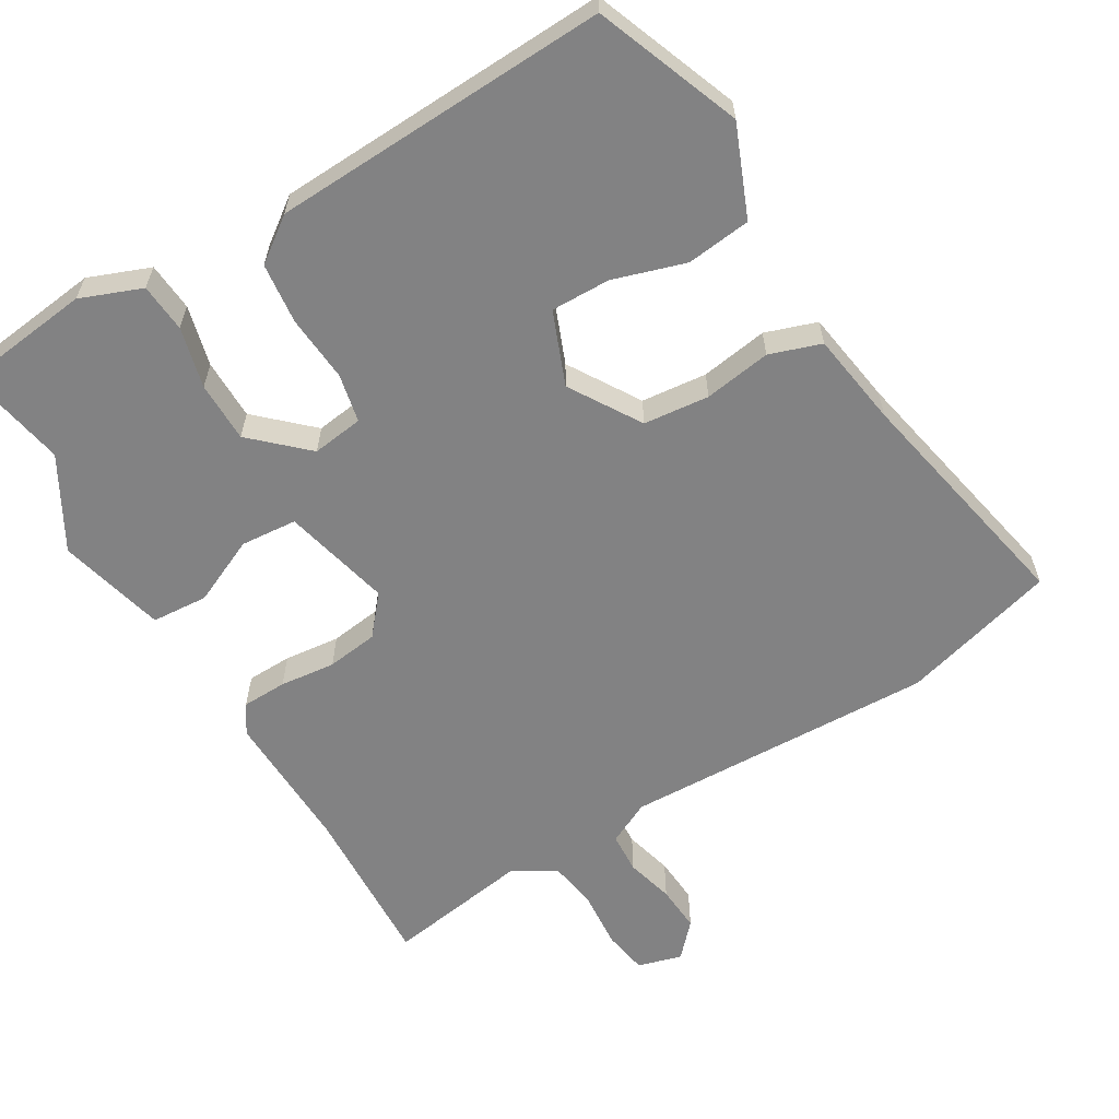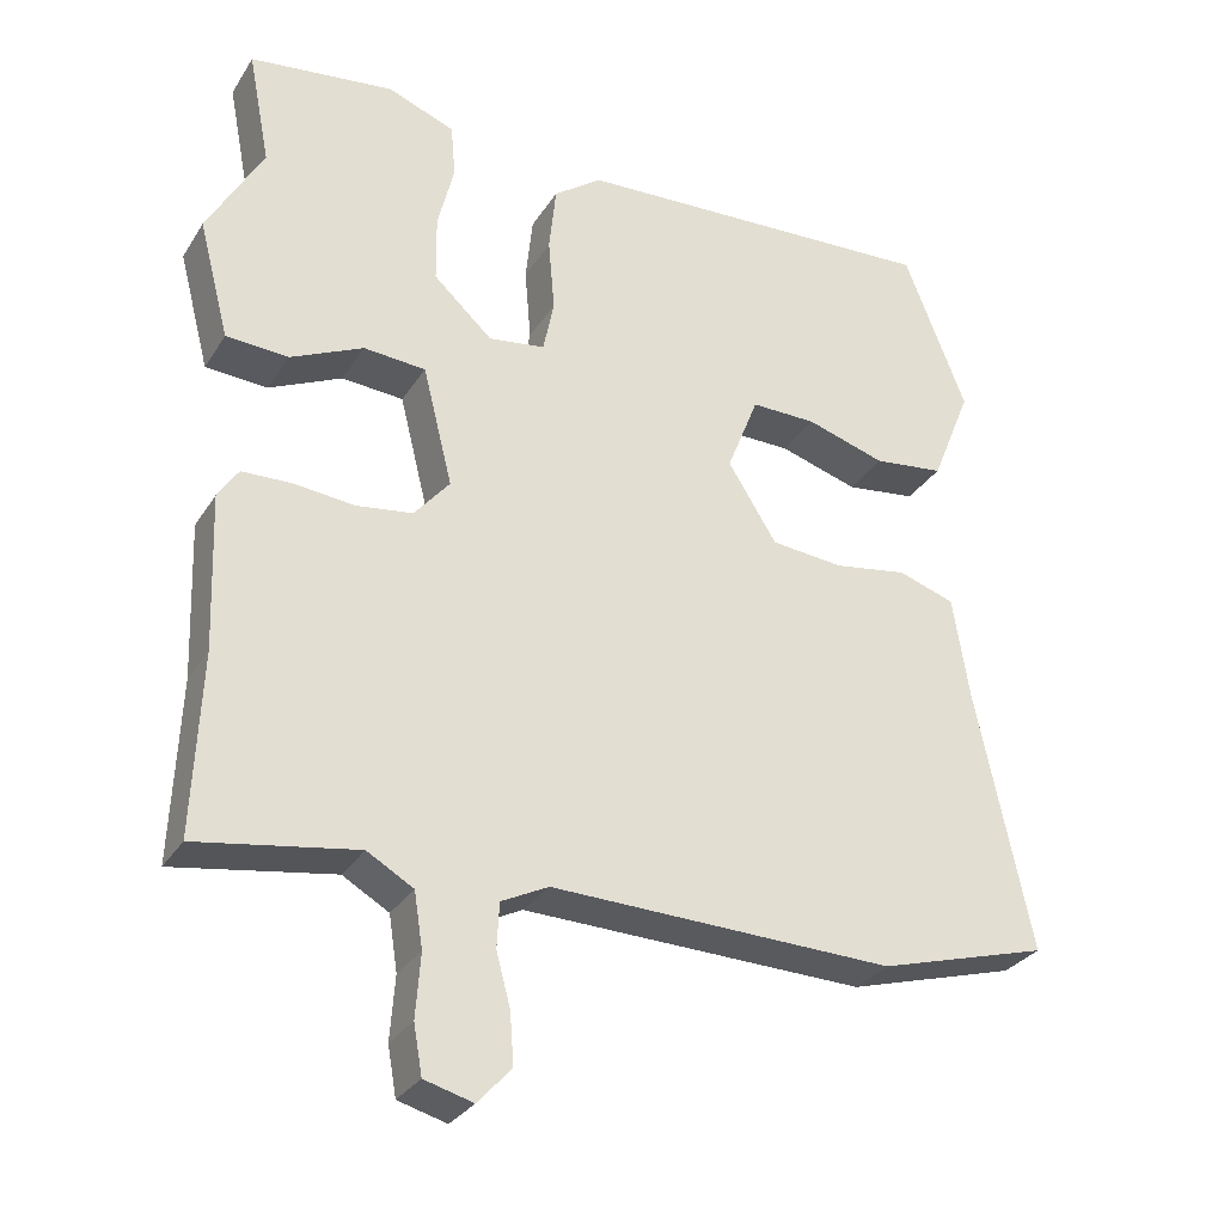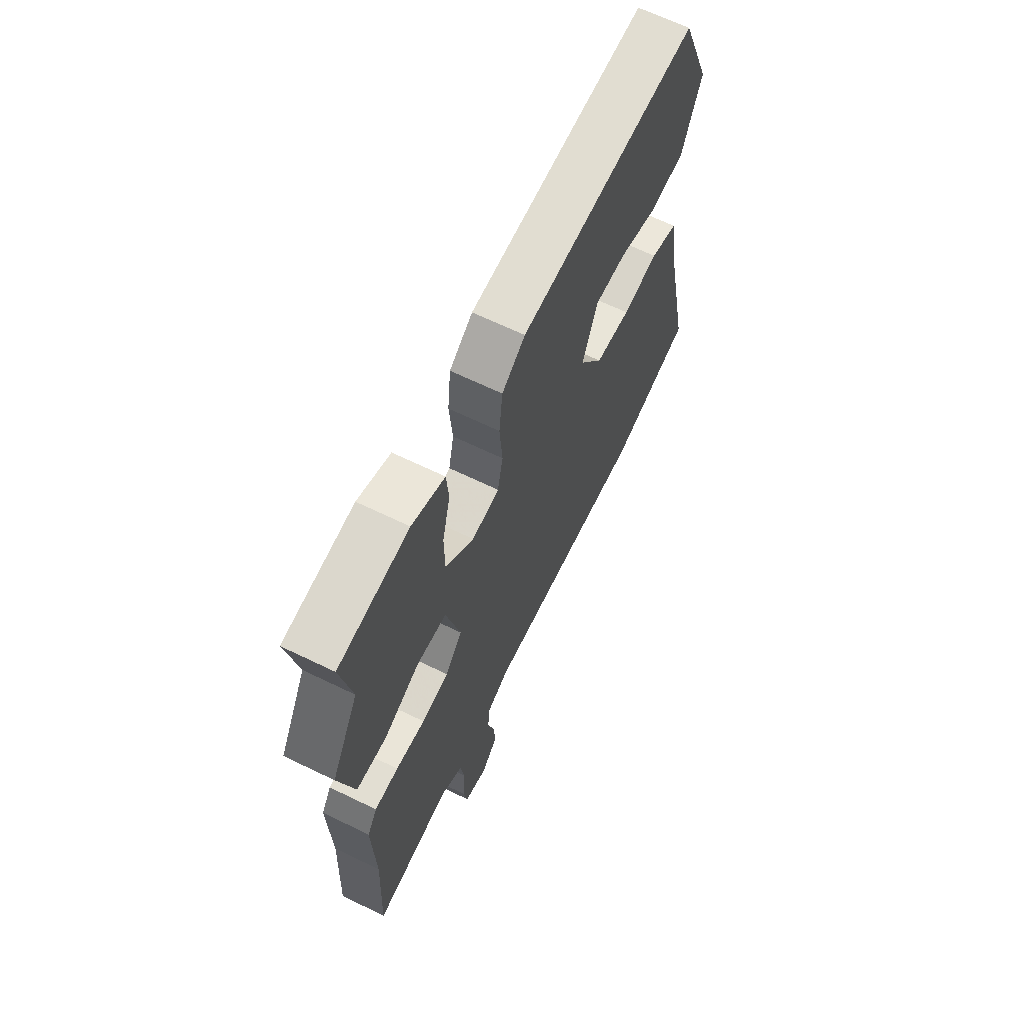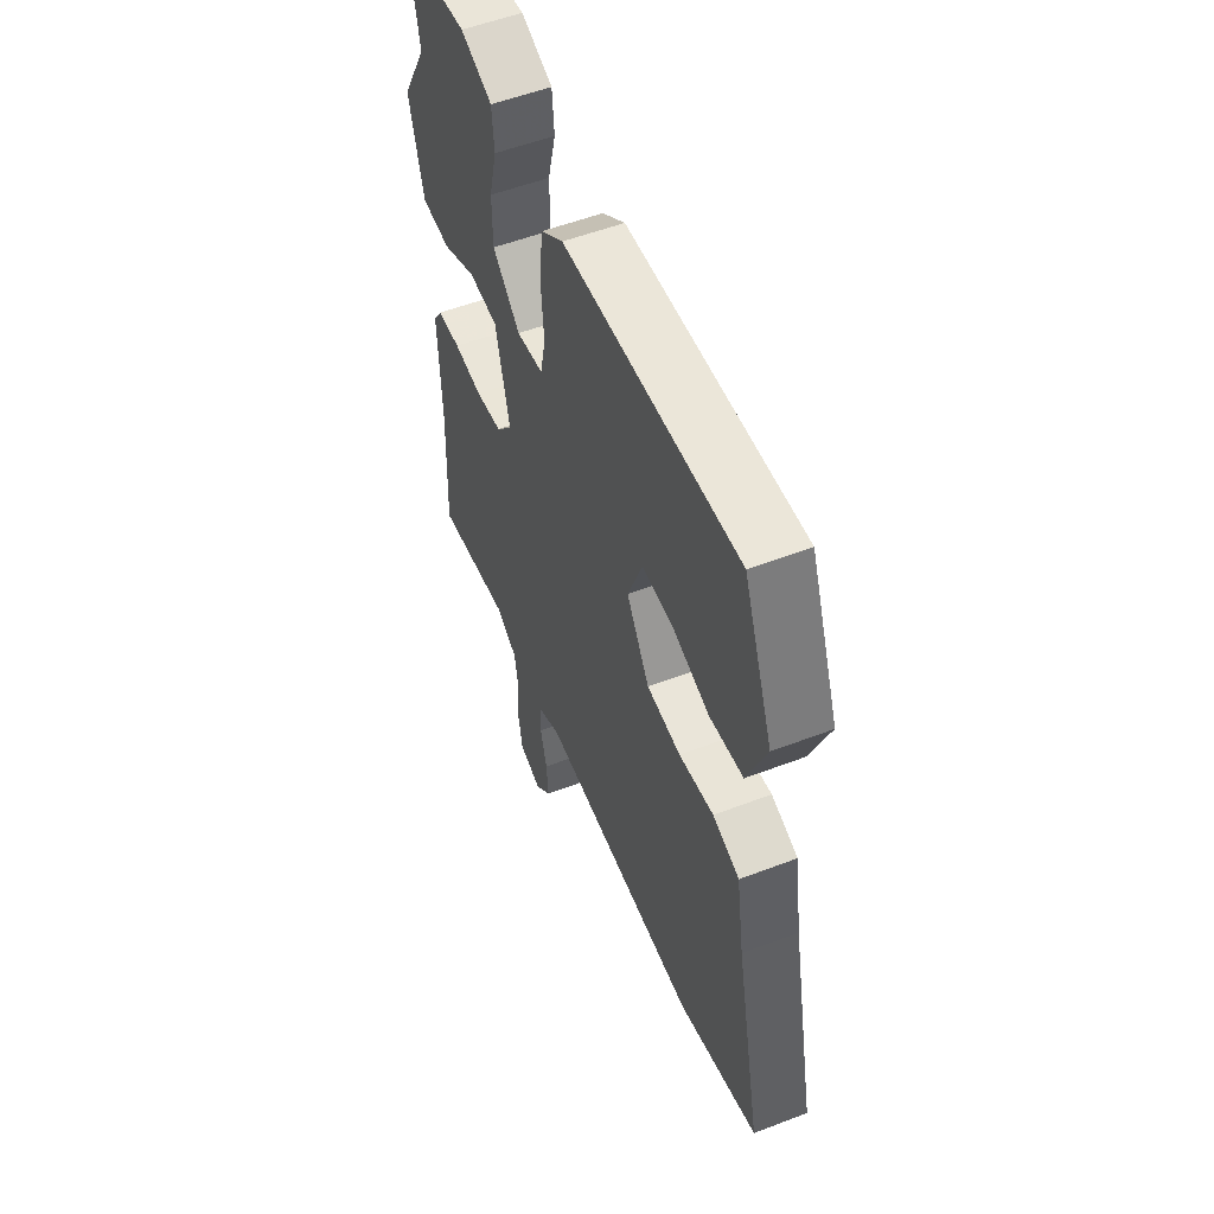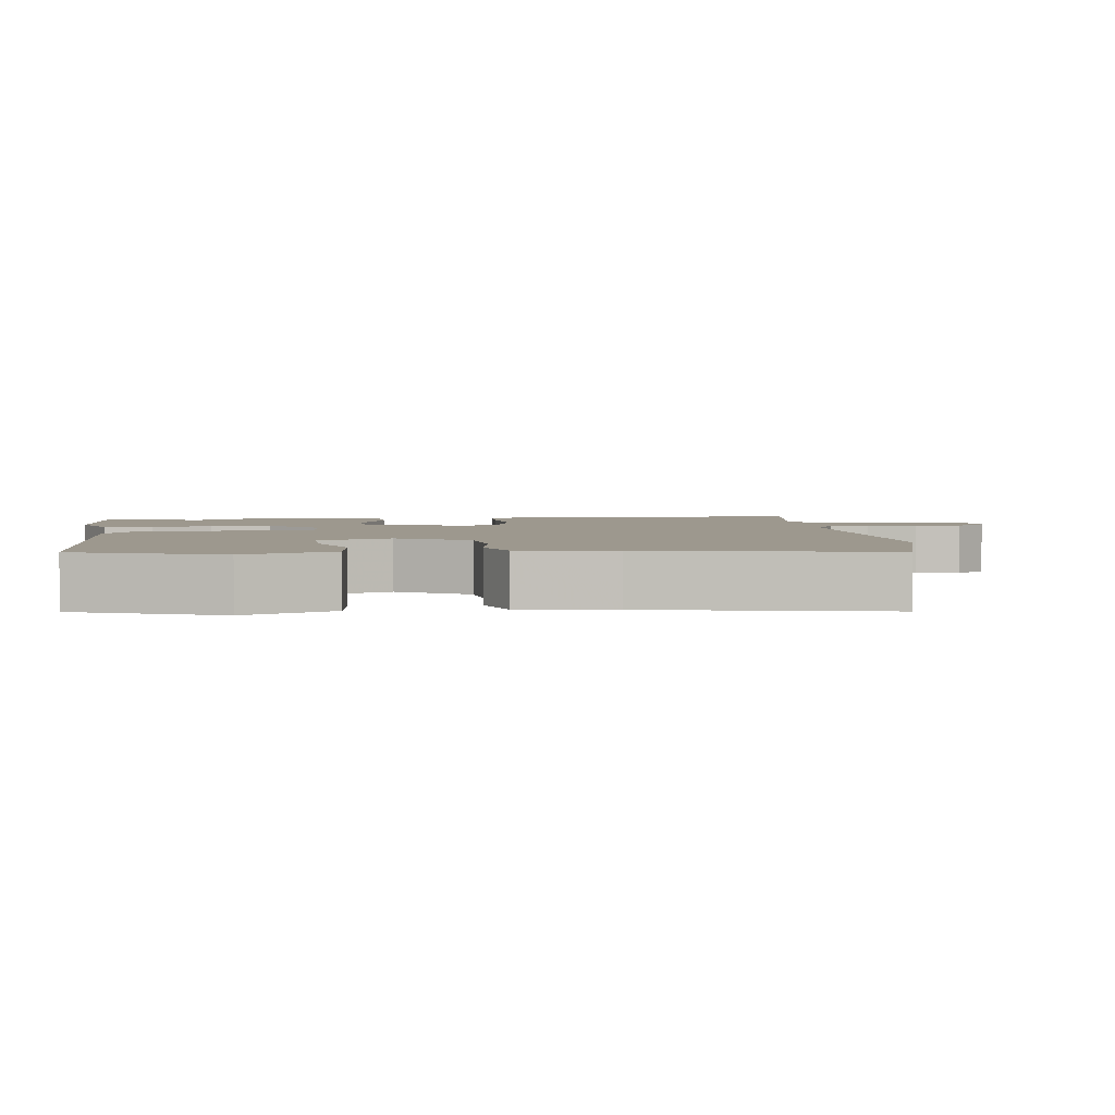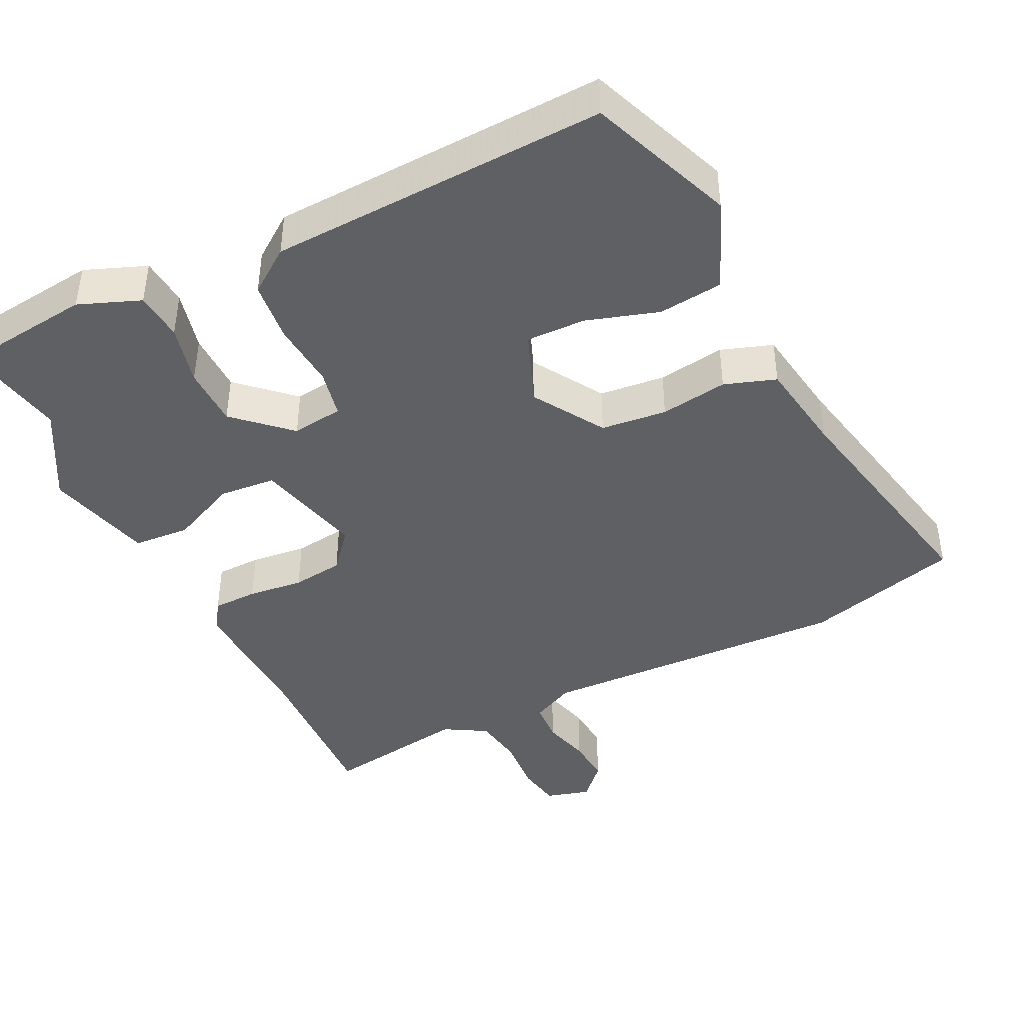
<metadata>
{"format":"obj","ext":"obj","renderer":"f3d","projection":"perspective","resolution":1024,"background":"white","views":[{"elev":-60.9,"azim":30.4,"up":"+Y"},{"elev":-30.2,"azim":-26.7,"up":"+Z"},{"elev":65.9,"azim":-64.0,"up":"+Z"},{"elev":54.6,"azim":68.0,"up":"+Z"},{"elev":3.2,"azim":82.4,"up":"+Y"},{"elev":-42.5,"azim":25.8,"up":"+Y"}]}
</metadata>
<code>
v -0.503 0.07 -0.564
v -0.493 0.07 -0.333
v -0.5 0.07 -0.135
v -0.474 0.07 -0.095
v -0.411 0.07 -0.093
v -0.333 0.07 -0.101
v -0.261 0.07 -0.091
v -0.216 0.07 -0.037
v -0.254 0.07 0.115
v -0.333 0.07 0.121
v -0.426 0.07 0.078
v -0.505 0.07 0.083
v -0.544 0.07 0.233
v -0.473 0.07 0.36
v -0.501 0.07 0.505
v -0.317 0.07 0.528
v -0.231 0.07 0.495
v -0.225 0.07 0.427
v -0.246 0.07 0.342
v -0.245 0.07 0.257
v -0.17 0.07 0.188
v -0.098 0.07 0.198
v -0.084 0.07 0.266
v -0.092 0.07 0.359
v -0.083 0.07 0.444
v -0.022 0.07 0.489
v 0.449 0.07 0.512
v 0.528 0.07 0.31
v 0.477 0.07 0.184
v 0.387 0.07 0.173
v 0.286 0.07 0.204
v 0.203 0.07 0.205
v 0.163 0.07 0.103
v 0.225 0.07 0.004
v 0.317 0.07 -0.005
v 0.411 0.07 0.01
v 0.483 0.07 -0.014
v 0.504 0.07 -0.146
v 0.574 0.07 -0.479
v 0.357 0.07 -0.541
v -0.08 0.07 -0.529
v -0.14 0.07 -0.559
v -0.143 0.07 -0.616
v -0.125 0.07 -0.683
v -0.12 0.07 -0.748
v -0.163 0.07 -0.795
v -0.225 0.07 -0.778
v -0.236 0.07 -0.716
v -0.23 0.07 -0.635
v -0.241 0.07 -0.565
v -0.3 0.07 -0.531
v -0.503 0 -0.564
v -0.493 0 -0.333
v -0.5 0 -0.135
v -0.474 0 -0.095
v -0.411 0 -0.093
v -0.333 0 -0.101
v -0.261 0 -0.091
v -0.216 0 -0.037
v -0.254 0 0.115
v -0.333 0 0.121
v -0.426 0 0.078
v -0.505 0 0.083
v -0.544 0 0.233
v -0.473 0 0.36
v -0.501 0 0.505
v -0.317 0 0.528
v -0.231 0 0.495
v -0.225 0 0.427
v -0.246 0 0.342
v -0.245 0 0.257
v -0.17 0 0.188
v -0.098 0 0.198
v -0.084 0 0.266
v -0.092 0 0.359
v -0.083 0 0.444
v -0.022 0 0.489
v 0.449 0 0.512
v 0.528 0 0.31
v 0.477 0 0.184
v 0.387 0 0.173
v 0.286 0 0.204
v 0.203 0 0.205
v 0.163 0 0.103
v 0.225 0 0.004
v 0.317 0 -0.005
v 0.411 0 0.01
v 0.483 0 -0.014
v 0.504 0 -0.146
v 0.574 0 -0.479
v 0.357 0 -0.541
v -0.08 0 -0.529
v -0.14 0 -0.559
v -0.143 0 -0.616
v -0.125 0 -0.683
v -0.12 0 -0.748
v -0.163 0 -0.795
v -0.225 0 -0.778
v -0.236 0 -0.716
v -0.23 0 -0.635
v -0.241 0 -0.565
v -0.3 0 -0.531
f 46 47 48 49
f 46 49 50
f 43 44 45 46
f 42 43 46 50
f 41 42 50 51
f 38 39 40 41
f 35 36 37 38
f 34 35 38 41
f 33 34 41 51
f 28 29 30 31
f 28 31 32
f 27 28 32
f 26 27 32
f 23 24 25 26
f 22 23 26 32
f 21 22 32 33
f 16 17 18 19
f 14 15 16 19
f 14 19 20
f 13 14 20 21
f 10 11 12 13
f 9 10 13 21
f 3 4 5 6
f 2 3 6 7
f 1 2 7
f 51 1 7 8
f 8 9 21 33
f 8 33 51
f 100 99 98 97
f 101 100 97
f 97 96 95 94
f 101 97 94 93
f 102 101 93 92
f 92 91 90 89
f 89 88 87 86
f 92 89 86 85
f 102 92 85 84
f 82 81 80 79
f 83 82 79
f 83 79 78
f 83 78 77
f 77 76 75 74
f 83 77 74 73
f 84 83 73 72
f 70 69 68 67
f 70 67 66 65
f 71 70 65
f 72 71 65 64
f 64 63 62 61
f 72 64 61 60
f 57 56 55 54
f 58 57 54 53
f 58 53 52
f 59 58 52 102
f 84 72 60 59
f 102 84 59
f 1 52 53 2
f 2 53 54 3
f 3 54 55 4
f 4 55 56 5
f 5 56 57 6
f 6 57 58 7
f 7 58 59 8
f 8 59 60 9
f 9 60 61 10
f 10 61 62 11
f 11 62 63 12
f 12 63 64 13
f 13 64 65 14
f 14 65 66 15
f 15 66 67 16
f 16 67 68 17
f 17 68 69 18
f 18 69 70 19
f 19 70 71 20
f 20 71 72 21
f 21 72 73 22
f 22 73 74 23
f 23 74 75 24
f 24 75 76 25
f 25 76 77 26
f 26 77 78 27
f 27 78 79 28
f 28 79 80 29
f 29 80 81 30
f 30 81 82 31
f 31 82 83 32
f 32 83 84 33
f 33 84 85 34
f 34 85 86 35
f 35 86 87 36
f 36 87 88 37
f 37 88 89 38
f 38 89 90 39
f 39 90 91 40
f 40 91 92 41
f 41 92 93 42
f 42 93 94 43
f 43 94 95 44
f 44 95 96 45
f 45 96 97 46
f 46 97 98 47
f 47 98 99 48
f 48 99 100 49
f 49 100 101 50
f 50 101 102 51
f 51 102 52 1

</code>
